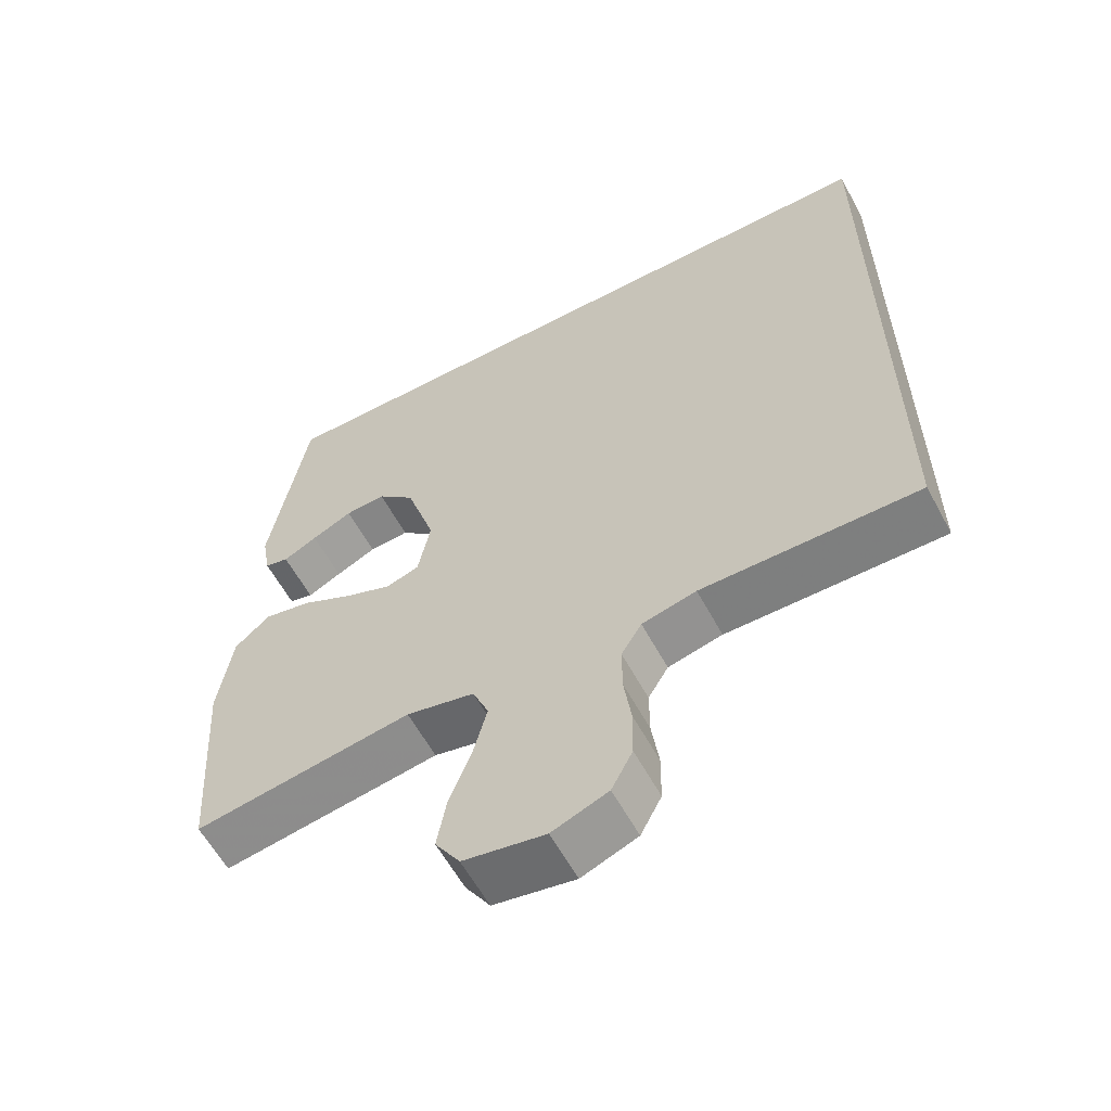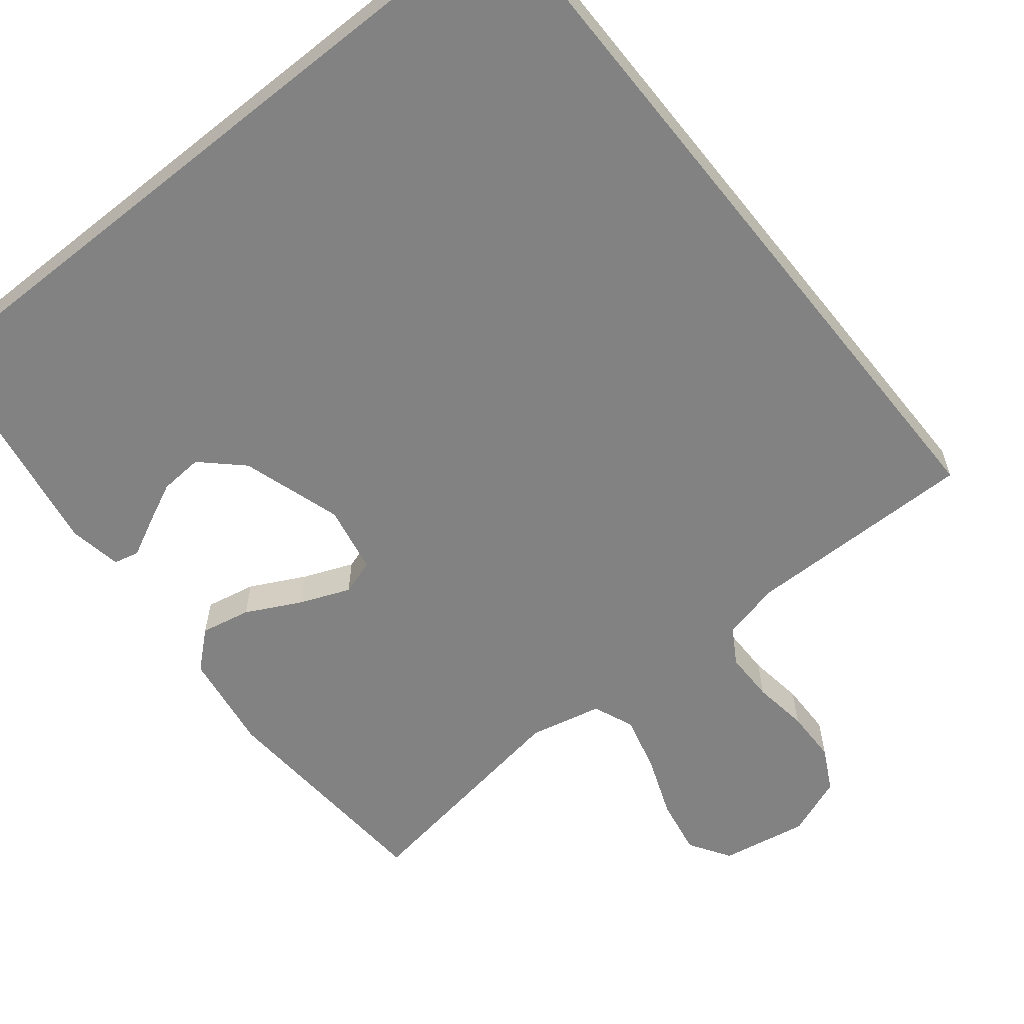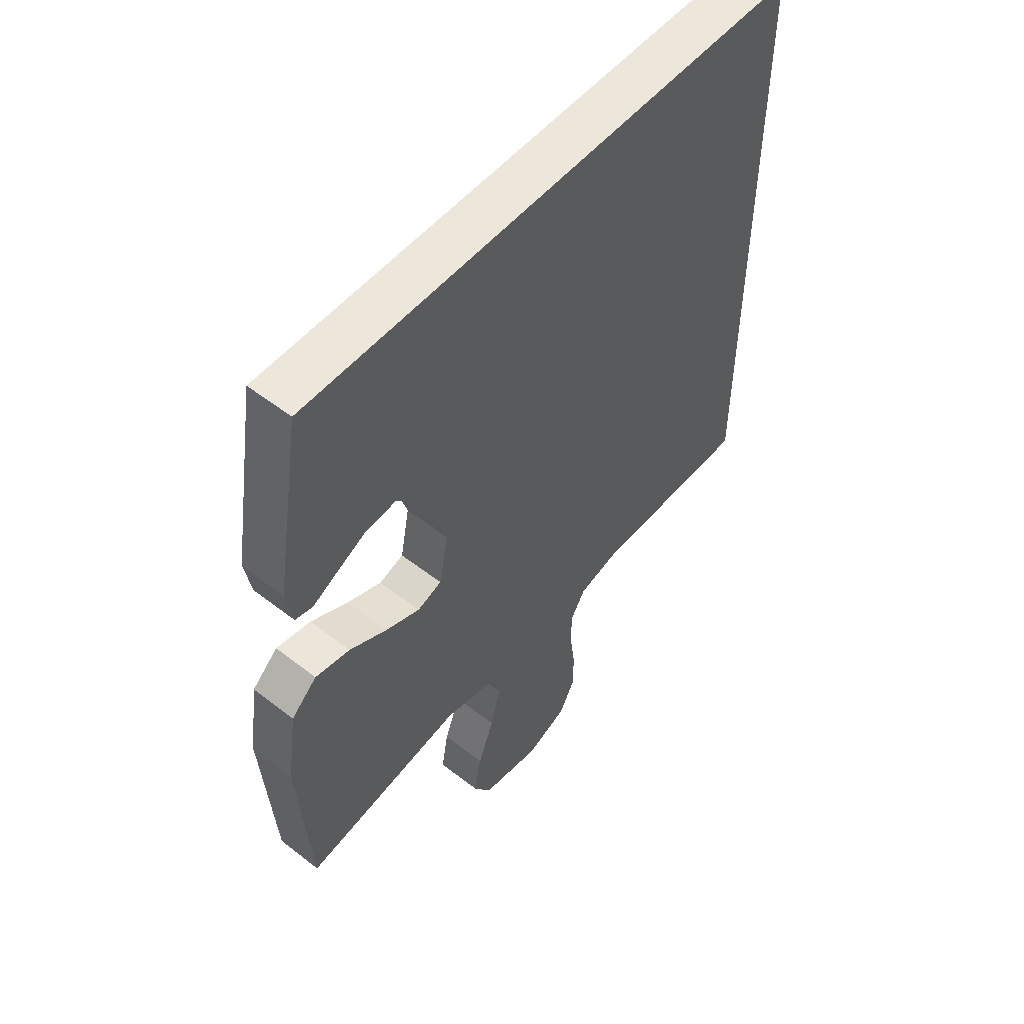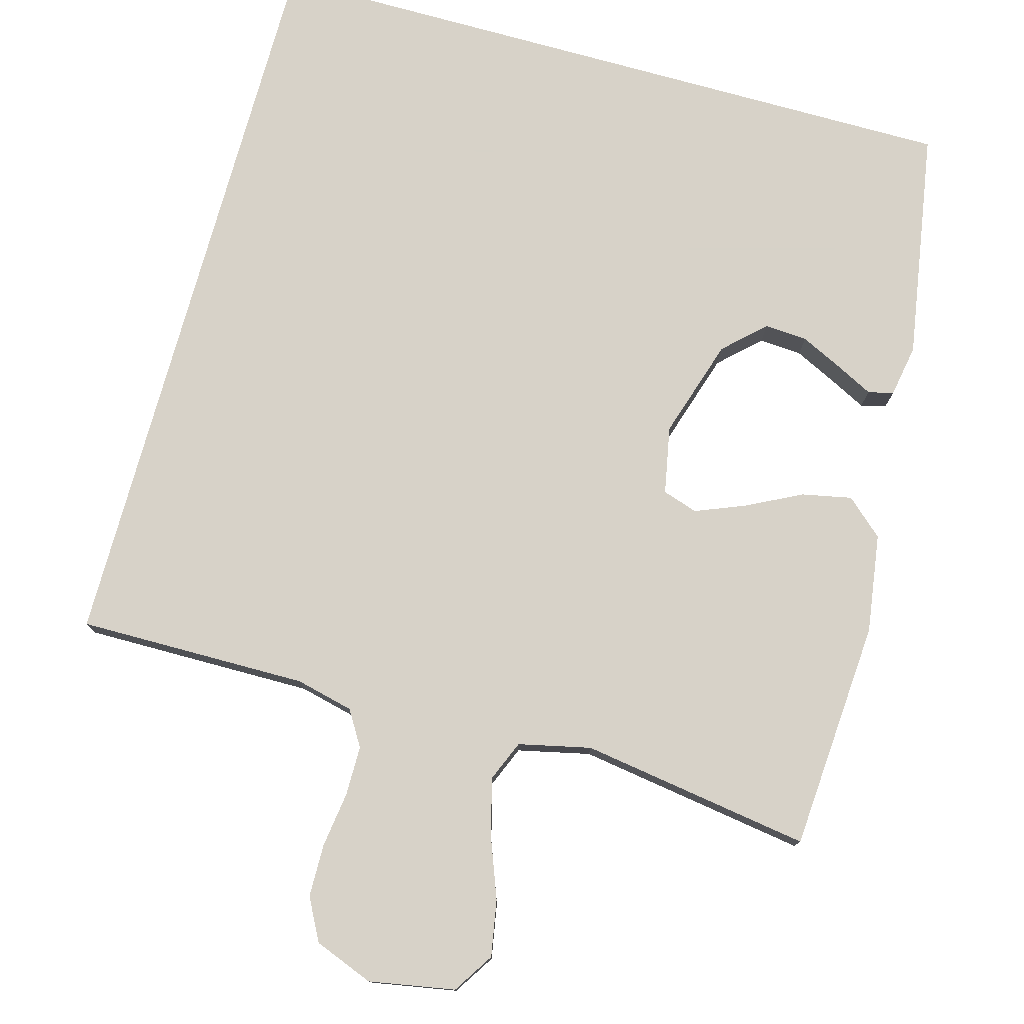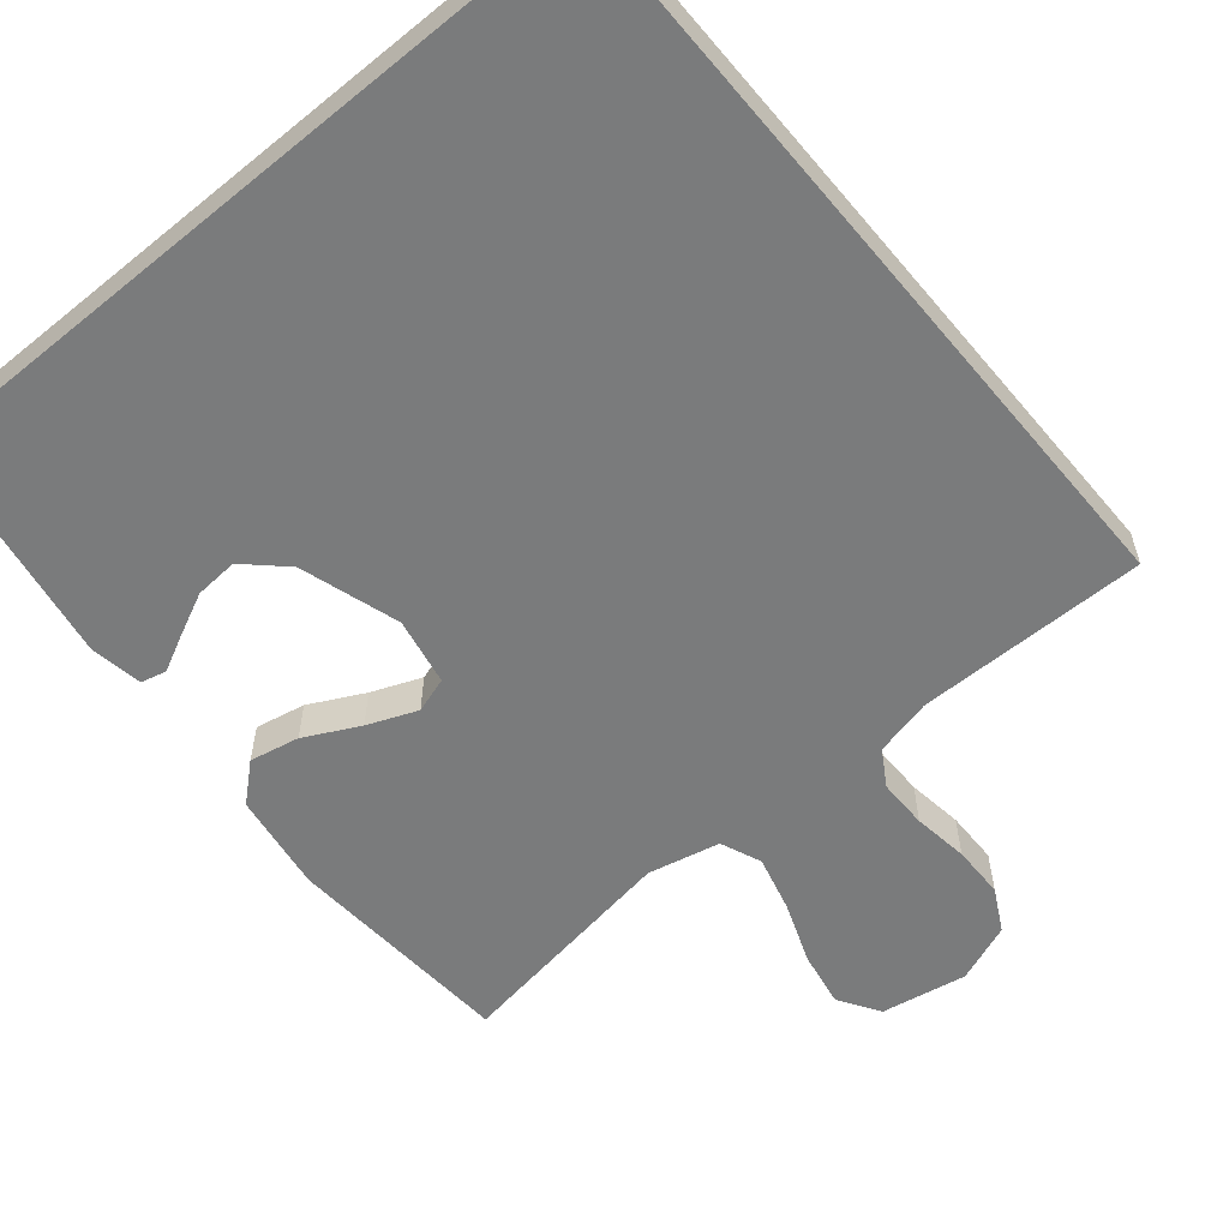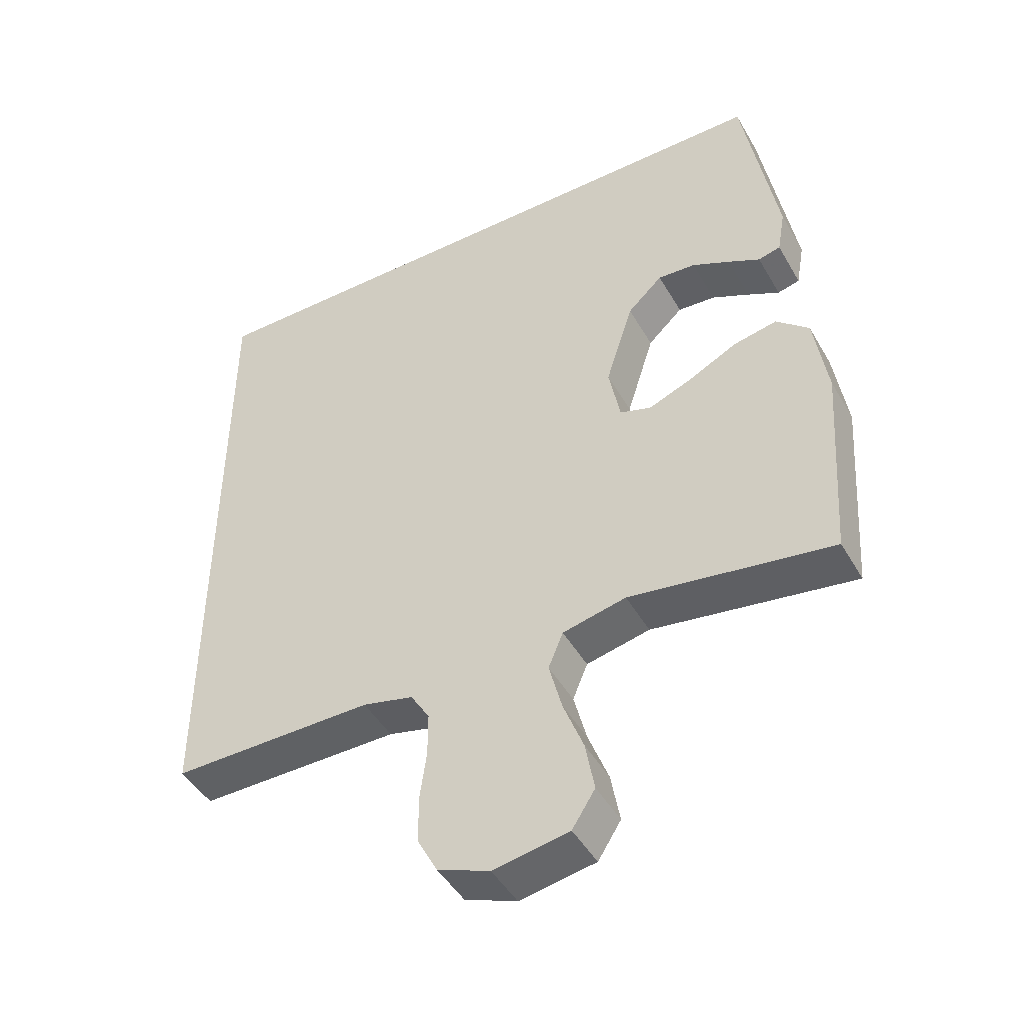
<metadata>
{"format":"obj","ext":"obj","renderer":"f3d","projection":"perspective","resolution":1024,"background":"white","views":[{"elev":-59.8,"azim":28.3,"up":"+Z"},{"elev":-60.8,"azim":38.7,"up":"+Y"},{"elev":54.0,"azim":-50.4,"up":"+Z"},{"elev":77.4,"azim":-164.5,"up":"+Y"},{"elev":-58.3,"azim":39.8,"up":"+Y"},{"elev":-46.4,"azim":-151.4,"up":"+Z"}]}
</metadata>
<code>
v -0.437 0.07 0.5
v 0.5 0.07 0.5
v 0.5 0.07 -0.474
v 0.2 0.07 -0.472
v 0.125 0.07 -0.49
v 0.097 0.07 -0.536
v 0.097 0.07 -0.601
v 0.107 0.07 -0.673
v 0.106 0.07 -0.742
v 0.077 0.07 -0.797
v 0 0.07 -0.827
v -0.112 0.07 -0.807
v -0.146 0.07 -0.754
v -0.133 0.07 -0.681
v -0.103 0.07 -0.602
v -0.084 0.07 -0.528
v -0.106 0.07 -0.475
v -0.2 0.07 -0.454
v -0.5 0.07 -0.5
v -0.521 0.07 -0.2
v -0.502 0.07 -0.071
v -0.454 0.07 -0.028
v -0.389 0.07 -0.041
v -0.318 0.07 -0.077
v -0.253 0.07 -0.103
v -0.207 0.07 -0.088
v -0.19 0.07 0
v -0.231 0.07 0.13
v -0.283 0.07 0.179
v -0.339 0.07 0.175
v -0.395 0.07 0.148
v -0.442 0.07 0.124
v -0.475 0.07 0.132
v -0.487 0.07 0.2
v -0.437 0 0.5
v 0.5 0 0.5
v 0.5 0 -0.474
v 0.2 0 -0.472
v 0.125 0 -0.49
v 0.097 0 -0.536
v 0.097 0 -0.601
v 0.107 0 -0.673
v 0.106 0 -0.742
v 0.077 0 -0.797
v 0 0 -0.827
v -0.112 0 -0.807
v -0.146 0 -0.754
v -0.133 0 -0.681
v -0.103 0 -0.602
v -0.084 0 -0.528
v -0.106 0 -0.475
v -0.2 0 -0.454
v -0.5 0 -0.5
v -0.521 0 -0.2
v -0.502 0 -0.071
v -0.454 0 -0.028
v -0.389 0 -0.041
v -0.318 0 -0.077
v -0.253 0 -0.103
v -0.207 0 -0.088
v -0.19 0 0
v -0.231 0 0.13
v -0.283 0 0.179
v -0.339 0 0.175
v -0.395 0 0.148
v -0.442 0 0.124
v -0.475 0 0.132
v -0.487 0 0.2
f 31 32 33 34
f 30 31 34 1
f 29 30 1 2
f 28 29 2 3
f 27 28 3 4
f 26 27 4 5
f 25 26 5 6
f 24 25 6 7
f 18 19 20 21
f 17 18 21 22
f 12 13 14 15
f 12 15 16
f 11 12 16
f 10 11 16
f 9 10 16 17
f 17 22 23 24
f 9 17 24
f 7 8 9 24
f 68 67 66 65
f 35 68 65 64
f 36 35 64 63
f 37 36 63 62
f 38 37 62 61
f 39 38 61 60
f 40 39 60 59
f 41 40 59 58
f 55 54 53 52
f 56 55 52 51
f 49 48 47 46
f 50 49 46
f 50 46 45
f 50 45 44
f 51 50 44 43
f 58 57 56 51
f 58 51 43
f 58 43 42 41
f 1 35 36 2
f 2 36 37 3
f 3 37 38 4
f 4 38 39 5
f 5 39 40 6
f 6 40 41 7
f 7 41 42 8
f 8 42 43 9
f 9 43 44 10
f 10 44 45 11
f 11 45 46 12
f 12 46 47 13
f 13 47 48 14
f 14 48 49 15
f 15 49 50 16
f 16 50 51 17
f 17 51 52 18
f 18 52 53 19
f 19 53 54 20
f 20 54 55 21
f 21 55 56 22
f 22 56 57 23
f 23 57 58 24
f 24 58 59 25
f 25 59 60 26
f 26 60 61 27
f 27 61 62 28
f 28 62 63 29
f 29 63 64 30
f 30 64 65 31
f 31 65 66 32
f 32 66 67 33
f 33 67 68 34
f 34 68 35 1

</code>
